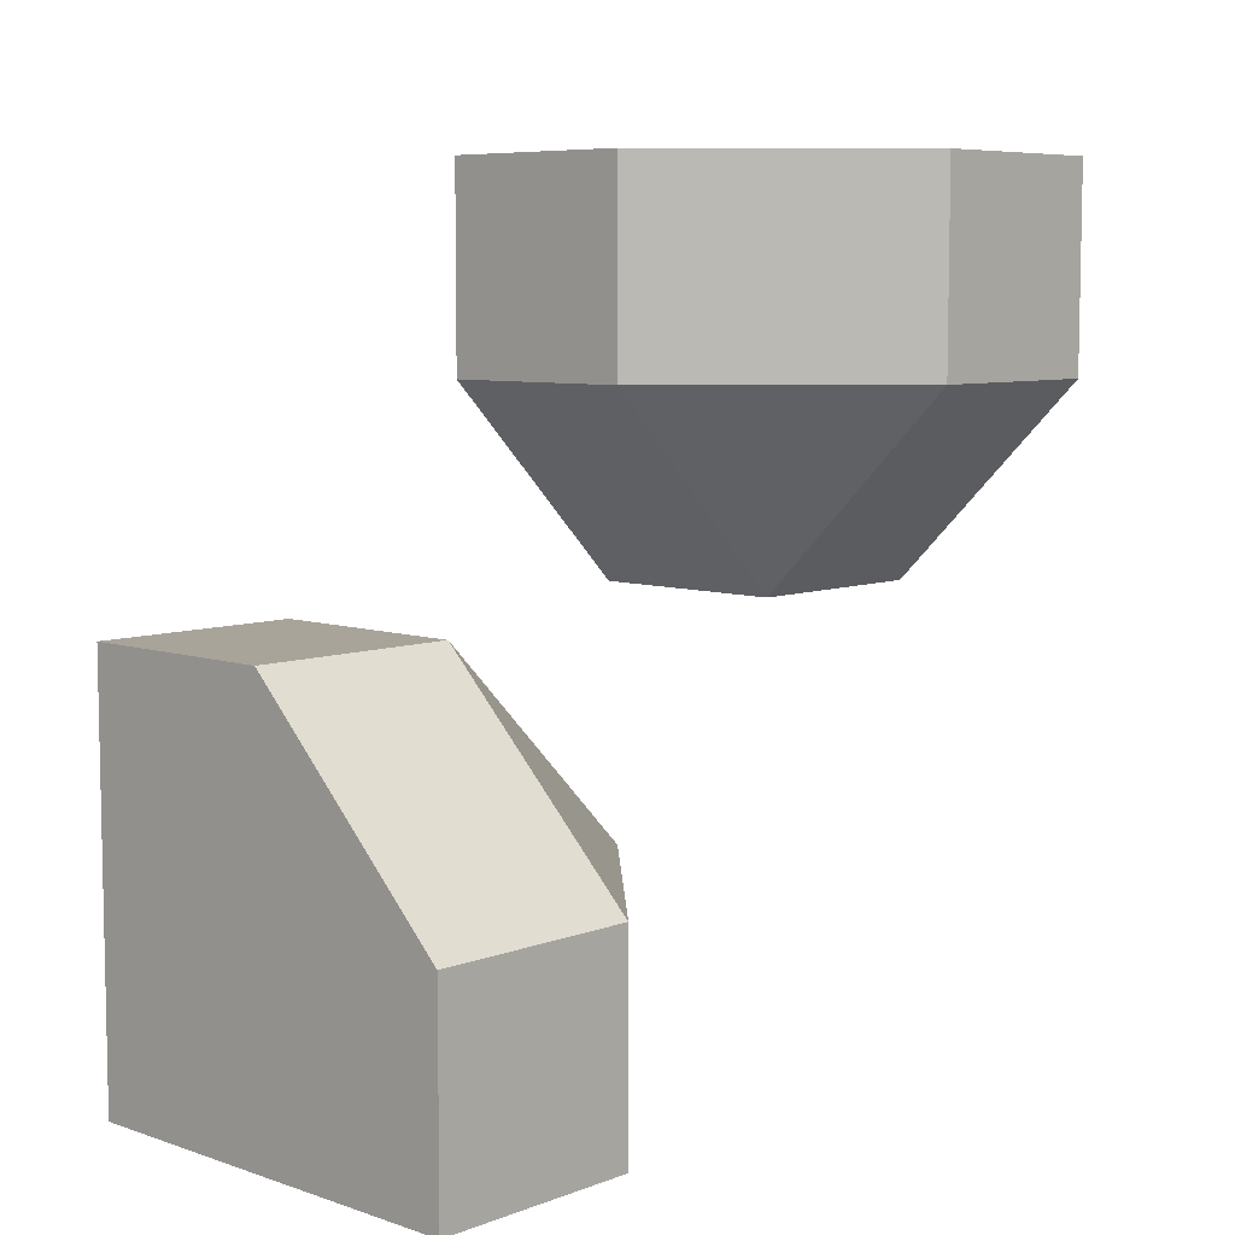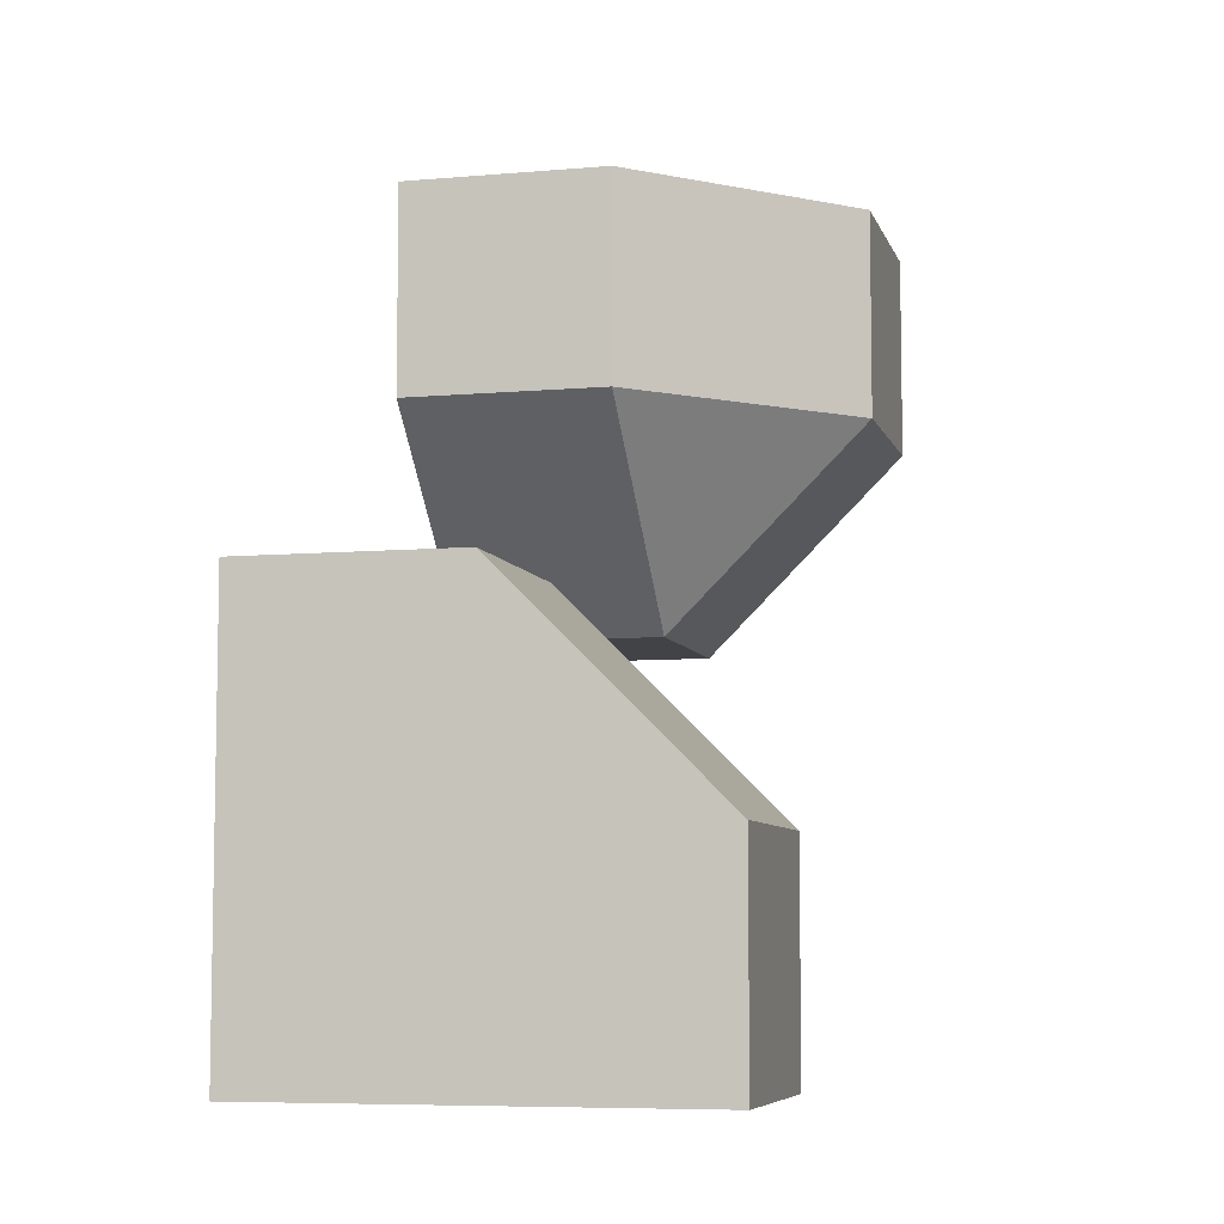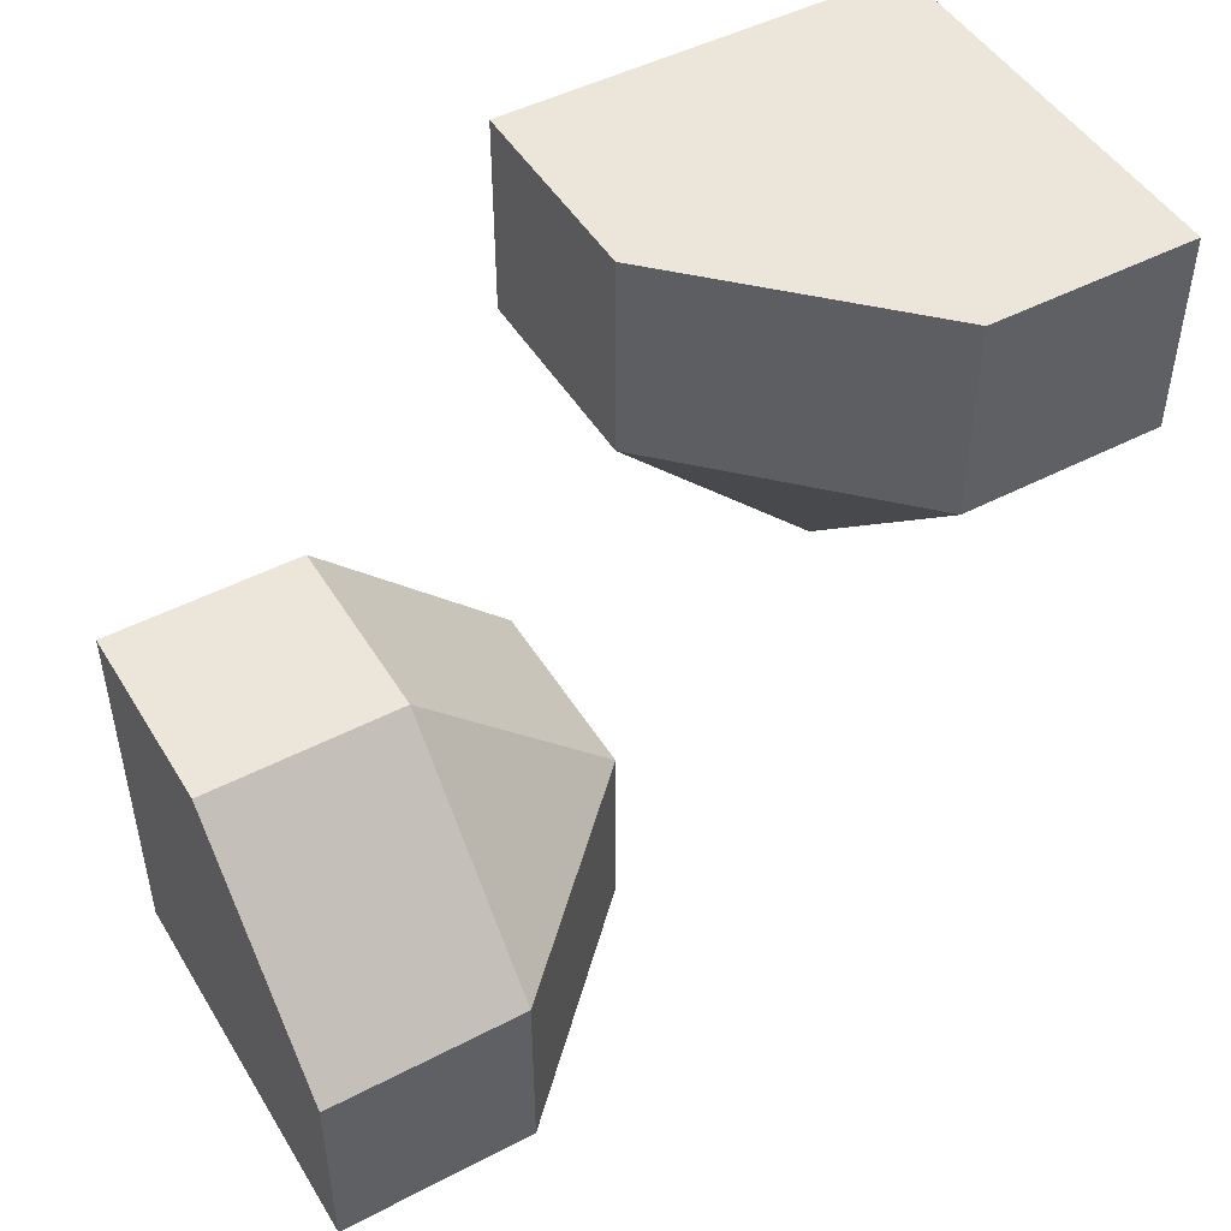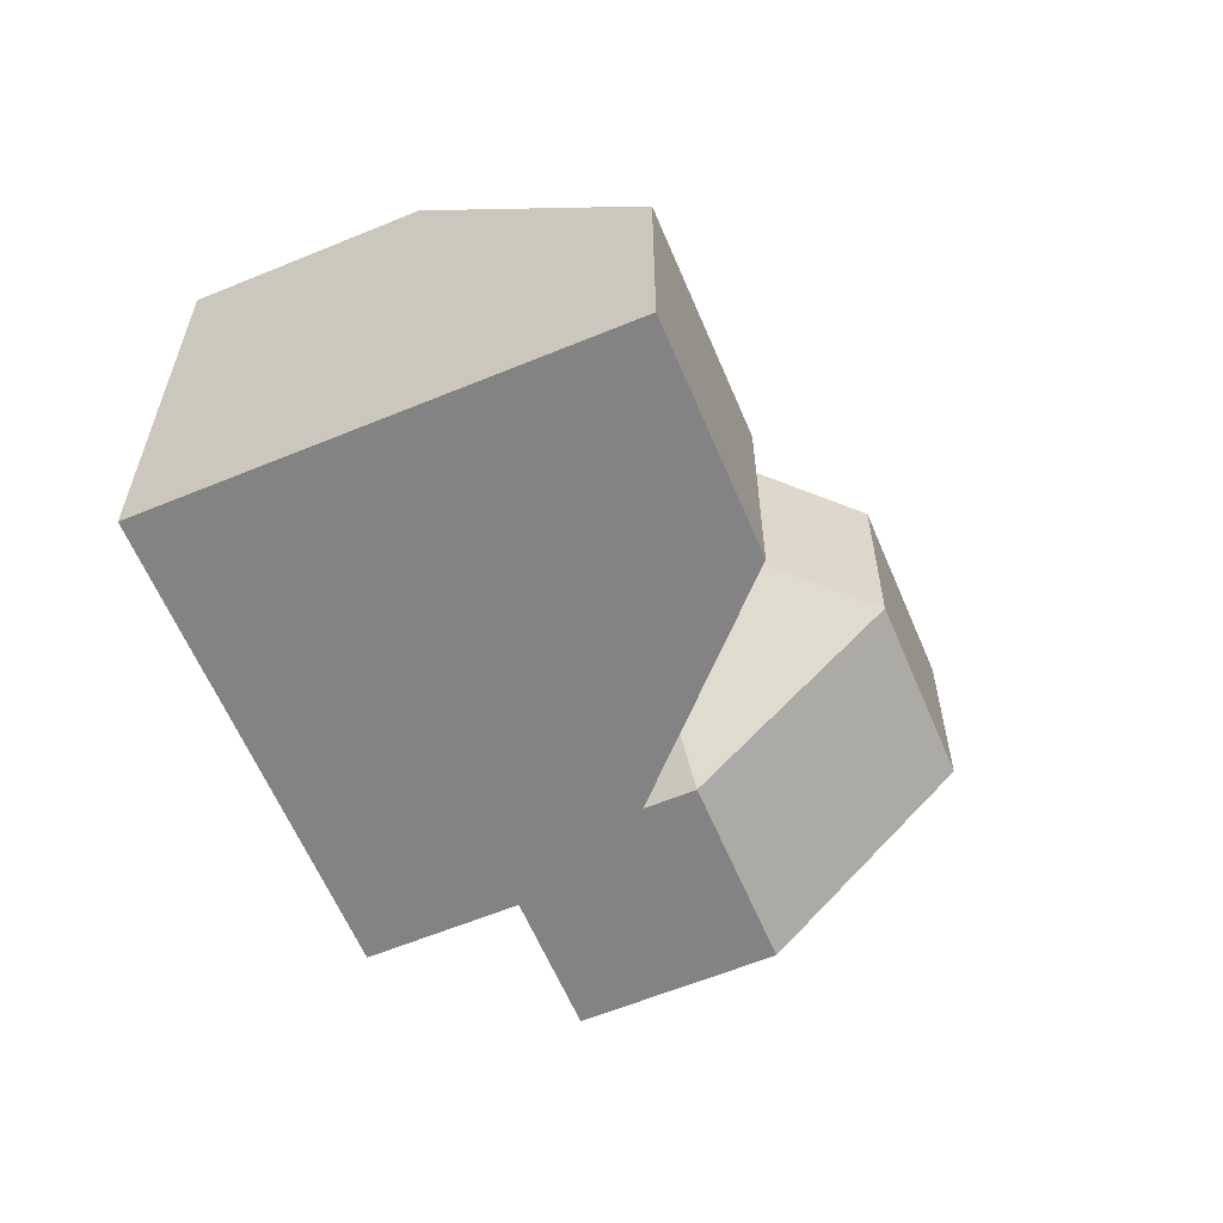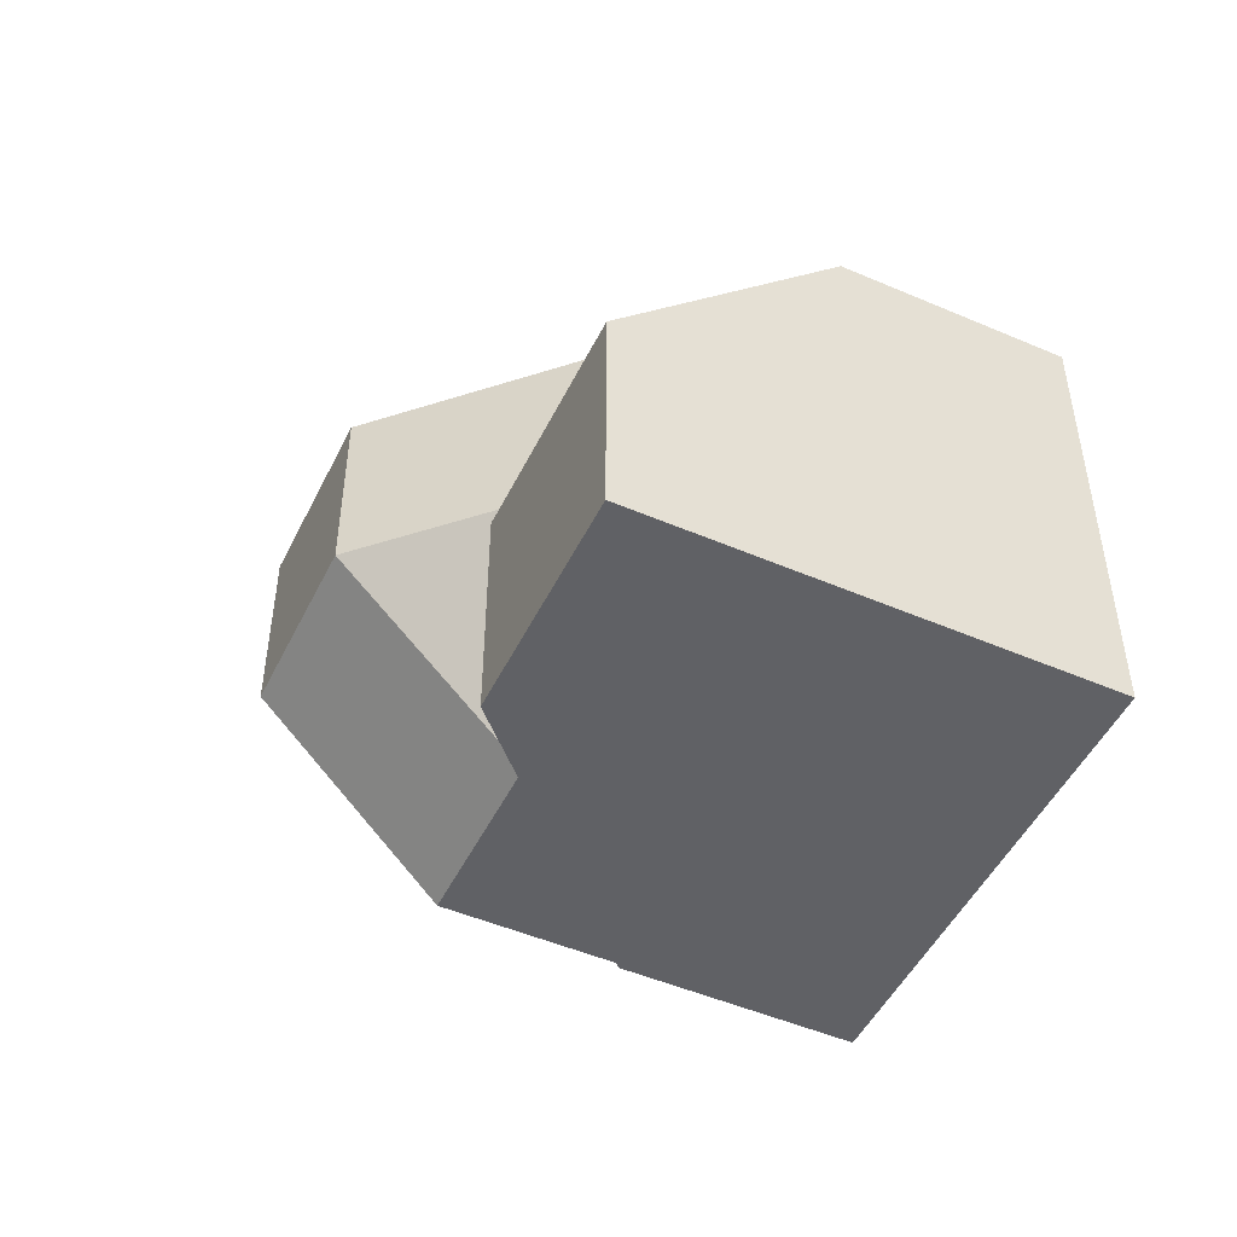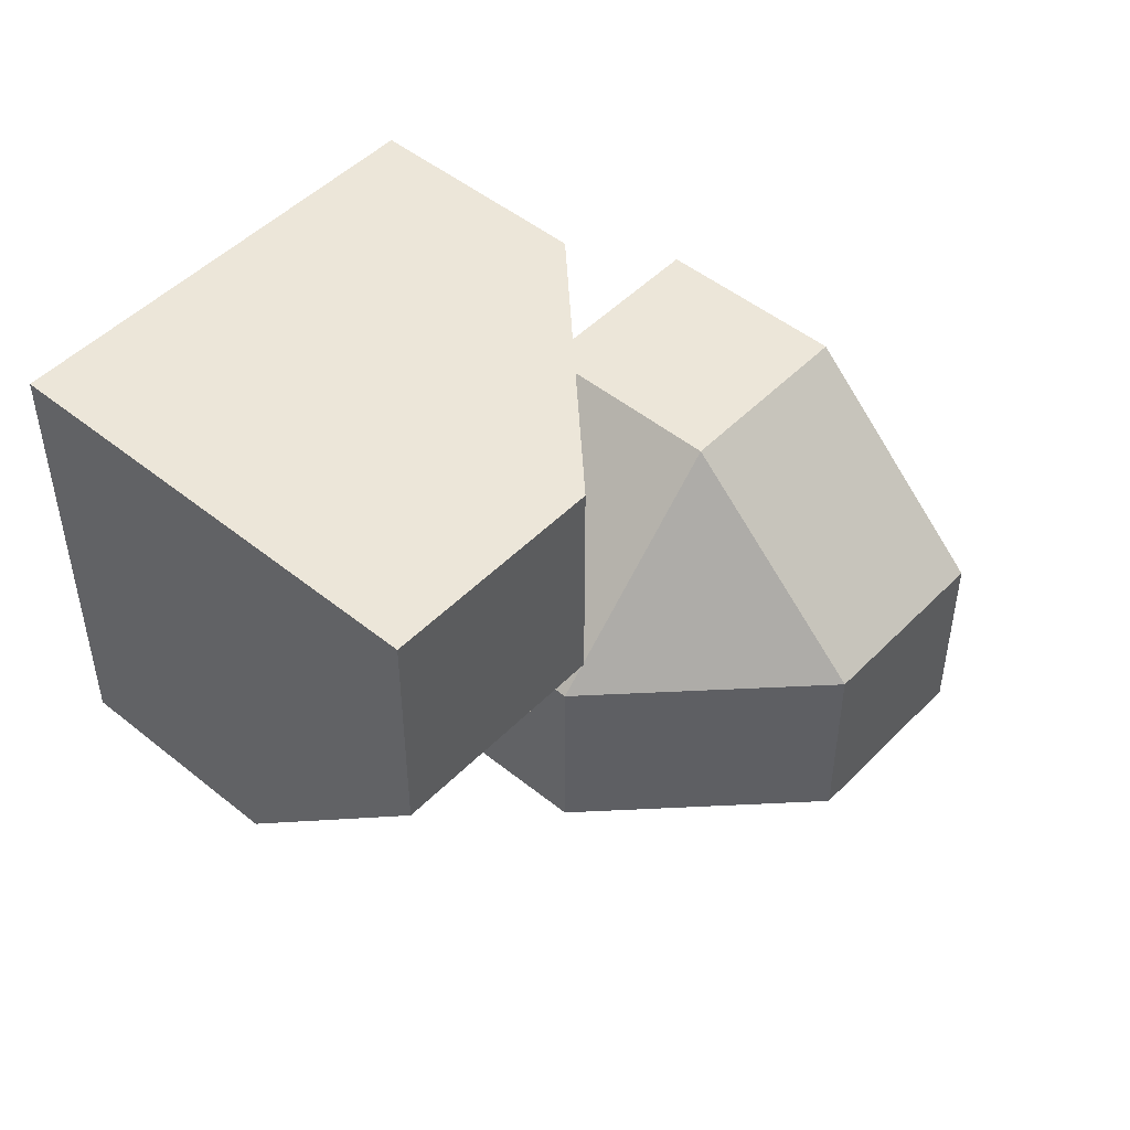
<metadata>
{"format":"obj","ext":"obj","renderer":"f3d","projection":"perspective","resolution":1024,"background":"white","views":[{"elev":7.2,"azim":-136.7,"up":"+Y"},{"elev":-7.0,"azim":-165.7,"up":"+Y"},{"elev":48.1,"azim":-120.2,"up":"+Y"},{"elev":-61.1,"azim":-157.2,"up":"+Y"},{"elev":-49.1,"azim":-25.5,"up":"+Z"},{"elev":48.7,"azim":-138.1,"up":"+Z"}]}
</metadata>
<code>
g
v 0.25 -0.25 0
v 0 -0.25 -0.25
v 0.25 0 -0.25
v 0.5 0 -0.25
v 0.5 -0.125 -0.125
v 0.5 -0.25 0
v 0.5 -0.5 0
v 0.25 -0.5 0
v 0 -0.5 -0.25
v 0.25 0 -0.5
v 0.5 0 -0.5
v 0 -0.25 -0.5
v 0 -0.5 -0.5
v 0.5 -0.5 -0.5
v 0.5 0 0.25
v 0.5 0 0.5
v 0.5 0.5 0.5
v 0.5 0.5 0
v 0.5 0.25 0
v 0 0.25 0.5
v 0 0.5 0.5
v 0.25 0 0.5
v 0.25 0.5 0
v 0 0.5 0.25
v 0.25 0.25 0
v 0 0.25 0.25
v 0.25 0 0.25
g tile_130
f 1 3 2
f 4 1 5
f 1 6 5
f 7 1 8
f 9 1 2
f 4 10 3
f 10 2 3
f 12 9 2
f 14 10 11
f 14 6 7
f 8 14 7
f 17 19 18
f 17 22 16
f 17 24 21
f 25 27 26
f 25 18 19
f 23 26 24
f 15 25 19
f 27 16 22
f 27 20 26
f 26 21 24
f 21 26 20
f 20 27 22
f 16 27 15
f 25 15 27
f 26 23 25
f 18 25 23
f 23 24 18
f 18 24 17
f 20 22 21
f 21 22 17
f 15 19 16
f 16 19 17
f 13 14 9
f 9 14 8
f 4 5 11
f 11 5 14
f 14 5 6
f 12 10 13
f 13 10 14
f 9 12 13
f 2 10 12
f 10 4 11
f 1 9 8
f 1 7 6
f 1 4 3

</code>
